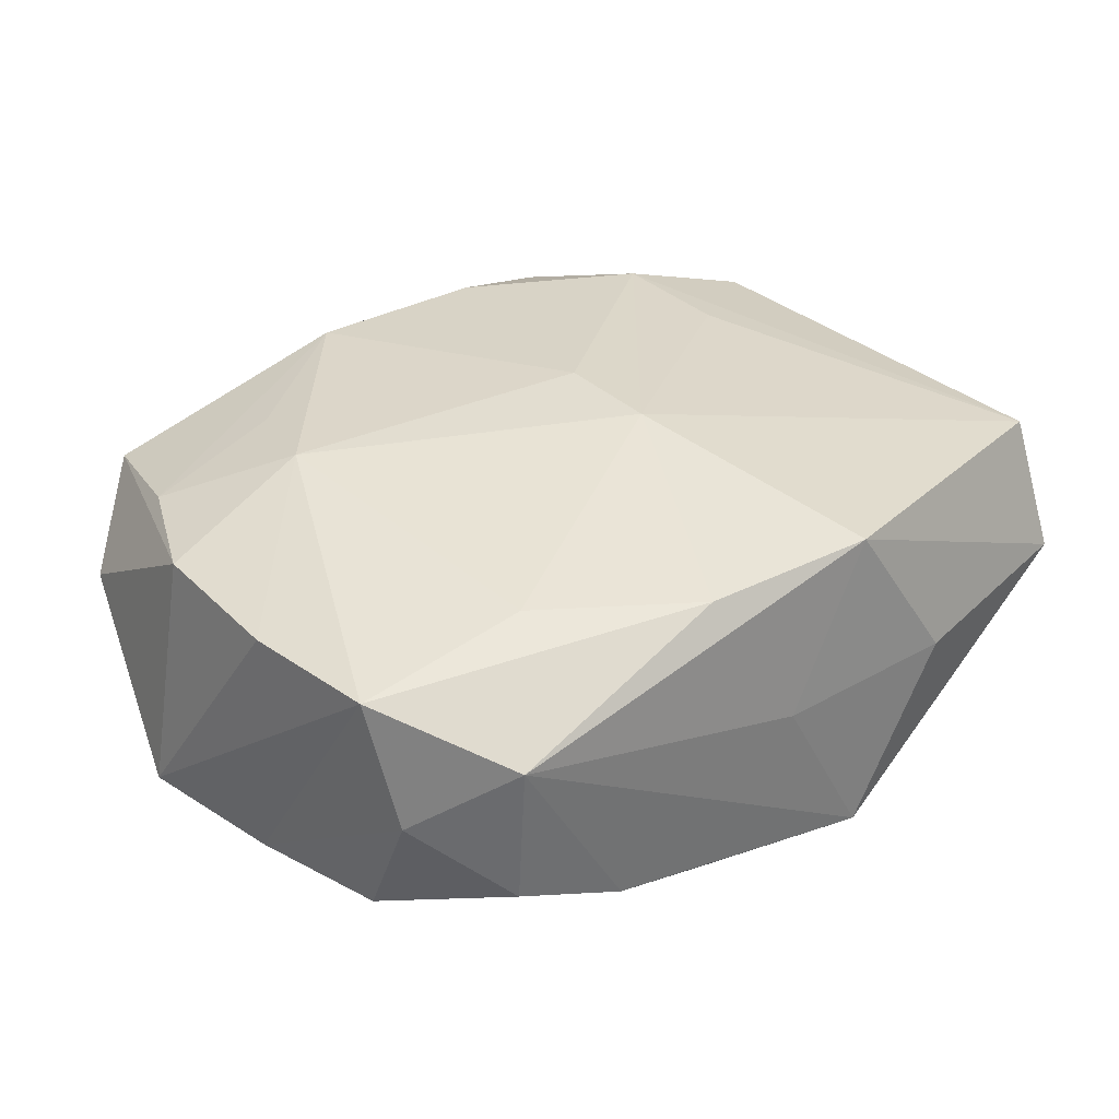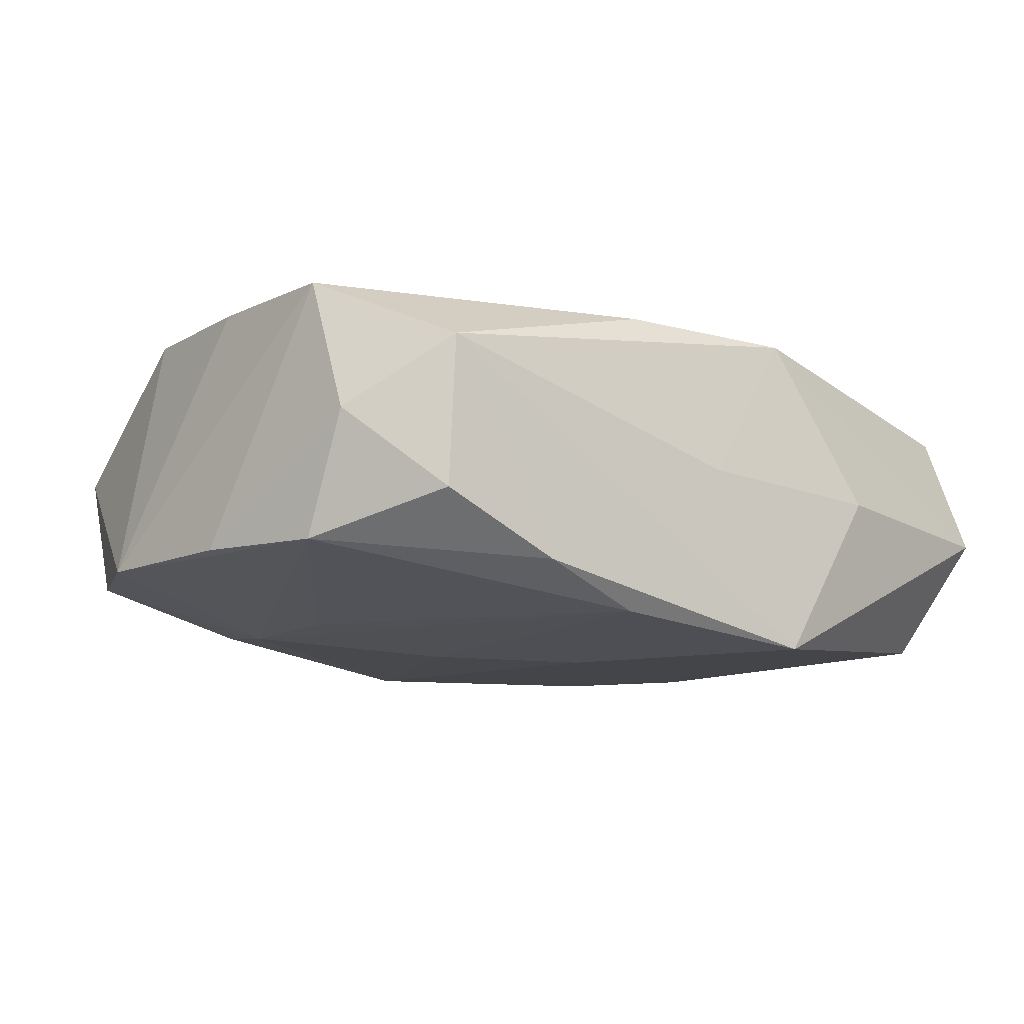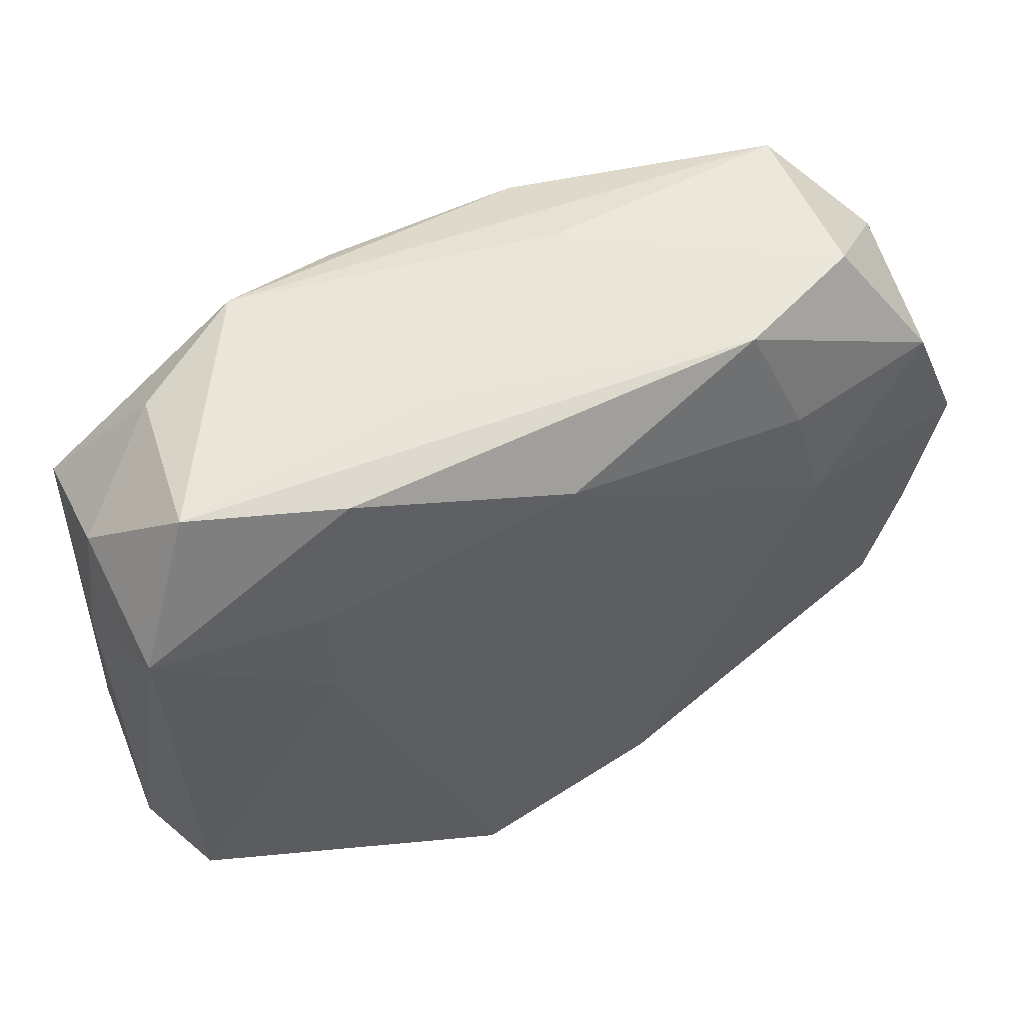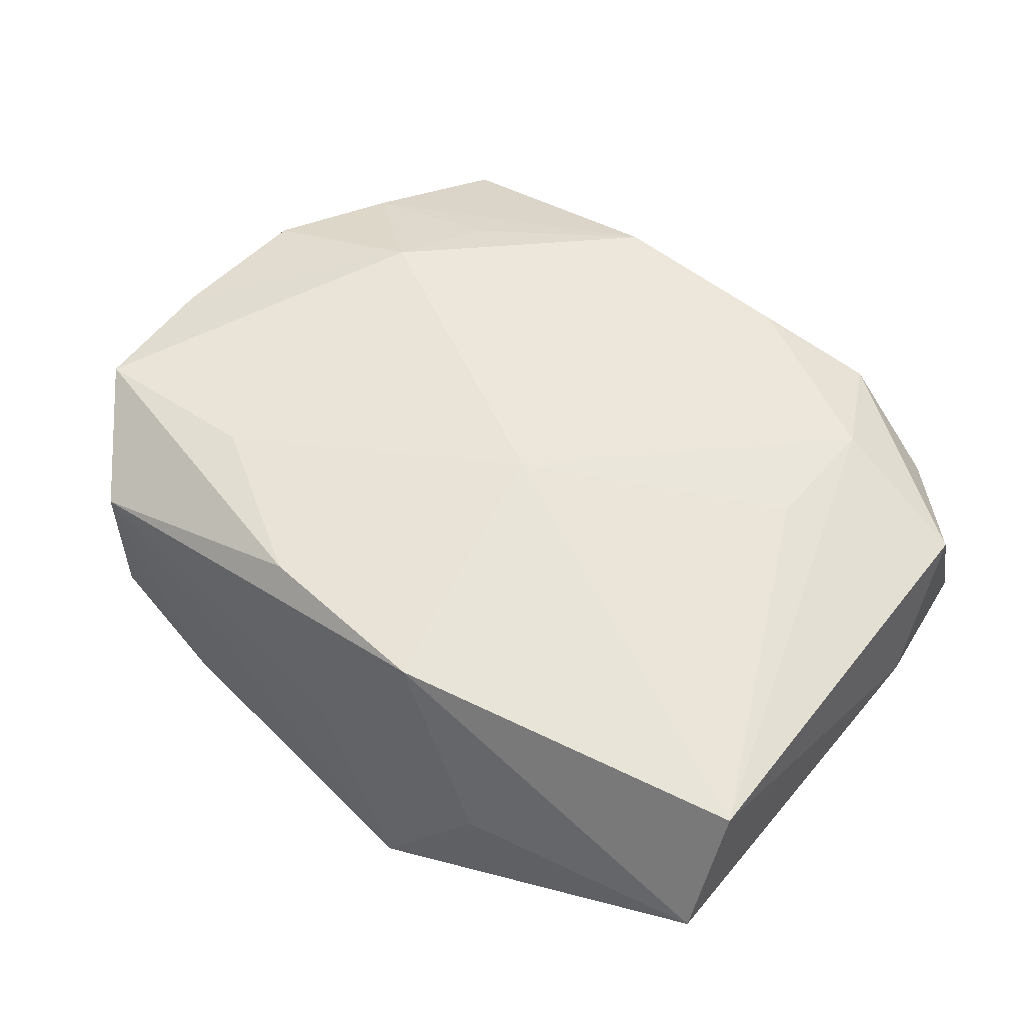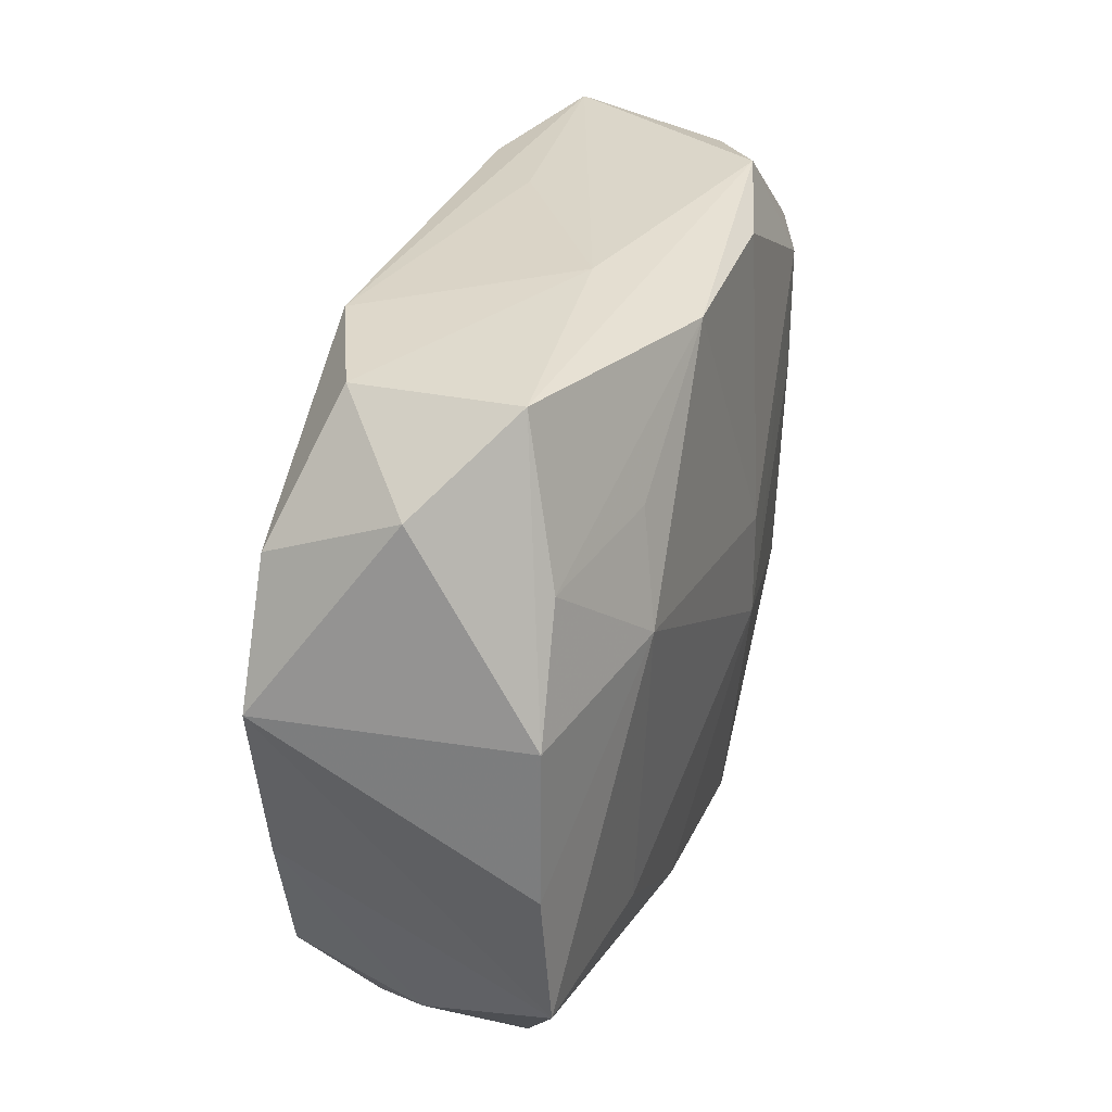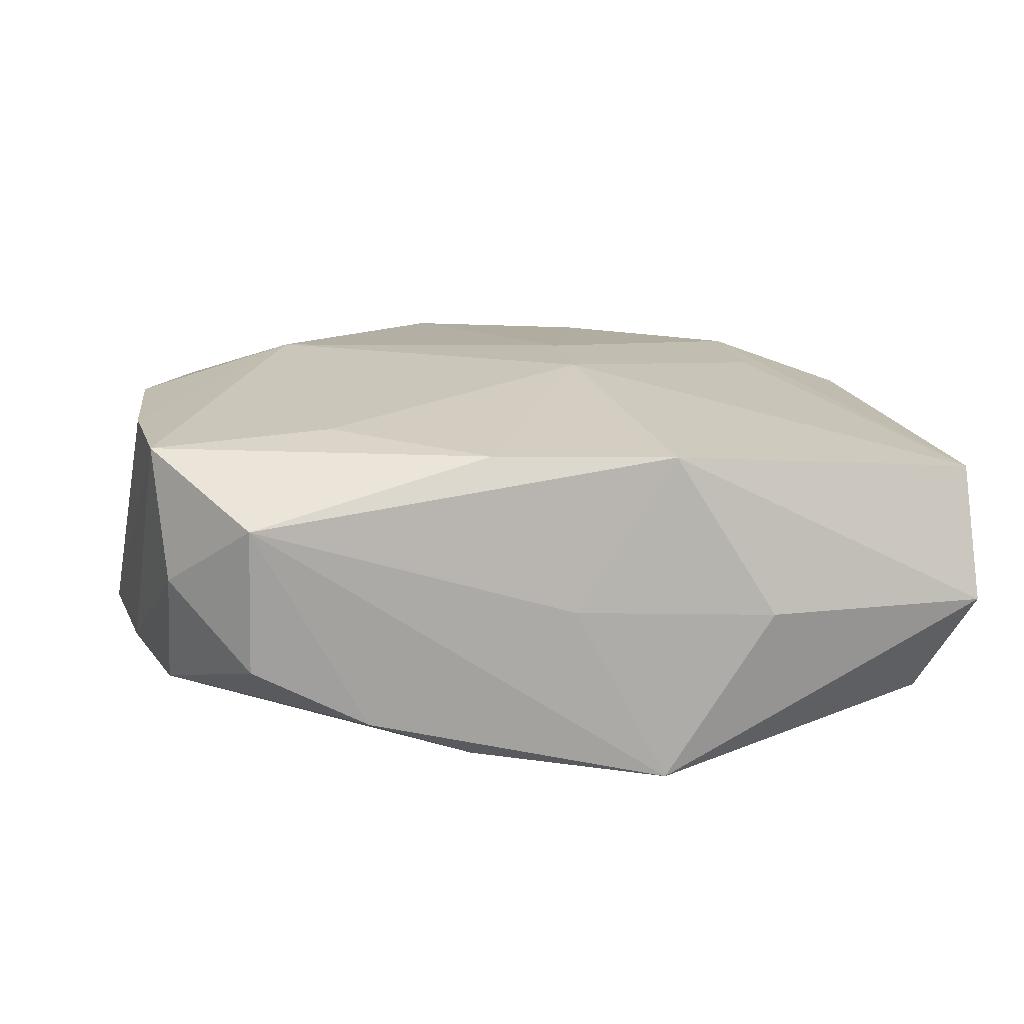
<metadata>
{"format":"obj","ext":"obj","renderer":"f3d","projection":"perspective","resolution":1024,"background":"white","views":[{"elev":35.8,"azim":-40.3,"up":"+Z"},{"elev":-10.6,"azim":-37.4,"up":"+Z"},{"elev":55.8,"azim":157.3,"up":"+Y"},{"elev":51.5,"azim":38.5,"up":"+Z"},{"elev":31.6,"azim":-69.2,"up":"+Y"},{"elev":16.8,"azim":-9.4,"up":"+Z"}]}
</metadata>
<code>
v -0.02518 0.01305 0.009384
v -0.0008396 -0.008012 -0.01234
v -0.005819 0.02344 0.004384
v -0.01452 -0.02238 -0.007722
v -0.01748 0.0145 -0.0096
v -0.01923 0.007023 -0.01047
v 0.007675 0.02108 0.01038
v 0.0287 0.01656 -0.001919
v -0.0003221 -0.02321 -0.0001507
v 0.003185 0.003046 0.01272
v -0.02213 -0.02204 0.006338
v -0.008153 -0.000324 -0.01171
v 0.006675 0.02279 -0.004497
v -0.02893 0.005084 0.009966
v 0.005945 -0.02396 -0.01234
v -0.02806 0.01762 0.001719
v -0.01785 0.007012 0.0127
v 0.01371 0.02166 -0.009508
v -0.02761 -0.01697 0.001611
v 0.02356 0.02232 -0.00696
v -0.0303 -0.005039 -0.00645
v -0.03186 0.005472 -0.0068
v -0.0223 0.0228 0.006672
v 0.0272 -0.01501 -0.01034
v -0.02936 -0.005094 0.01004
v -0.01861 -0.0001436 -0.01008
v 0.01364 -0.02335 -0.001045
v 0.02909 0.01323 0.006587
v 0.006796 -0.02193 0.01014
v -0.007448 -0.02182 -0.01052
v 0.02263 0.02078 0.003501
v -0.0003364 0.01814 -0.01158
v 0.01934 0.006222 0.01009
v 0.01941 0.01487 0.01005
v 0.02781 0.01318 -0.01035
v 0.003076 -0.004163 0.01278
v 0.01622 0.01342 -0.0114
v -0.02835 0.0142 -0.00678
v -0.005351 0.02122 0.01117
v -0.005725 -0.02068 0.01042
v 0.01548 0.02265 0.007898
v -0.0224 -0.02165 -0.003736
v -0.0279 -0.01371 -0.006596
v -0.01561 0.01398 0.01121
v -0.01418 0.02264 -0.007909
v 0.02991 -0.01969 -0.00208
v 0.02991 0.007456 -0.002018
v 0.02991 -0.0159 0.006863
v -0.02268 0.02252 -0.003857
v 0.01652 0.005757 -0.01172
v -0.01609 -0.0144 0.01117
v -0.02838 -0.01449 0.01037
f 38 6 22
f 22 6 43
f 8 47 35
f 46 24 35
f 35 47 46
f 33 34 36
f 12 32 2
f 12 6 32
f 22 14 16
f 16 38 22
f 16 49 38
f 32 6 5
f 6 38 5
f 42 4 11
f 42 43 4
f 26 43 6
f 36 17 51
f 51 17 52
f 11 29 40
f 40 52 11
f 40 51 52
f 40 29 36
f 36 51 40
f 25 14 22
f 22 52 25
f 25 17 14
f 52 17 25
f 22 43 21
f 21 52 22
f 34 41 7
f 41 39 7
f 23 41 3
f 23 39 41
f 3 49 23
f 49 16 23
f 23 16 14
f 28 47 8
f 8 31 28
f 28 41 34
f 28 31 41
f 15 24 46
f 11 4 15
f 48 29 46
f 36 29 48
f 48 33 36
f 34 33 48
f 48 28 34
f 46 47 48
f 47 28 48
f 11 52 19
f 19 42 11
f 43 42 19
f 19 21 43
f 52 21 19
f 10 17 36
f 39 17 10
f 10 7 39
f 36 34 10
f 34 7 10
f 14 17 1
f 1 23 14
f 39 23 1
f 50 35 24
f 24 15 50
f 50 15 2
f 2 32 50
f 4 43 30
f 30 15 4
f 43 26 30
f 30 26 6
f 2 15 30
f 30 12 2
f 6 12 30
f 8 35 20
f 20 31 8
f 41 31 20
f 3 41 20
f 20 13 3
f 44 17 39
f 39 1 44
f 44 1 17
f 37 50 32
f 35 50 37
f 11 15 9
f 9 29 11
f 18 20 35
f 18 37 32
f 35 37 18
f 27 9 15
f 27 15 46
f 29 9 27
f 46 29 27
f 45 18 32
f 38 49 45
f 45 5 38
f 32 5 45
f 45 49 3
f 3 13 45
f 13 20 45
f 20 18 45

</code>
